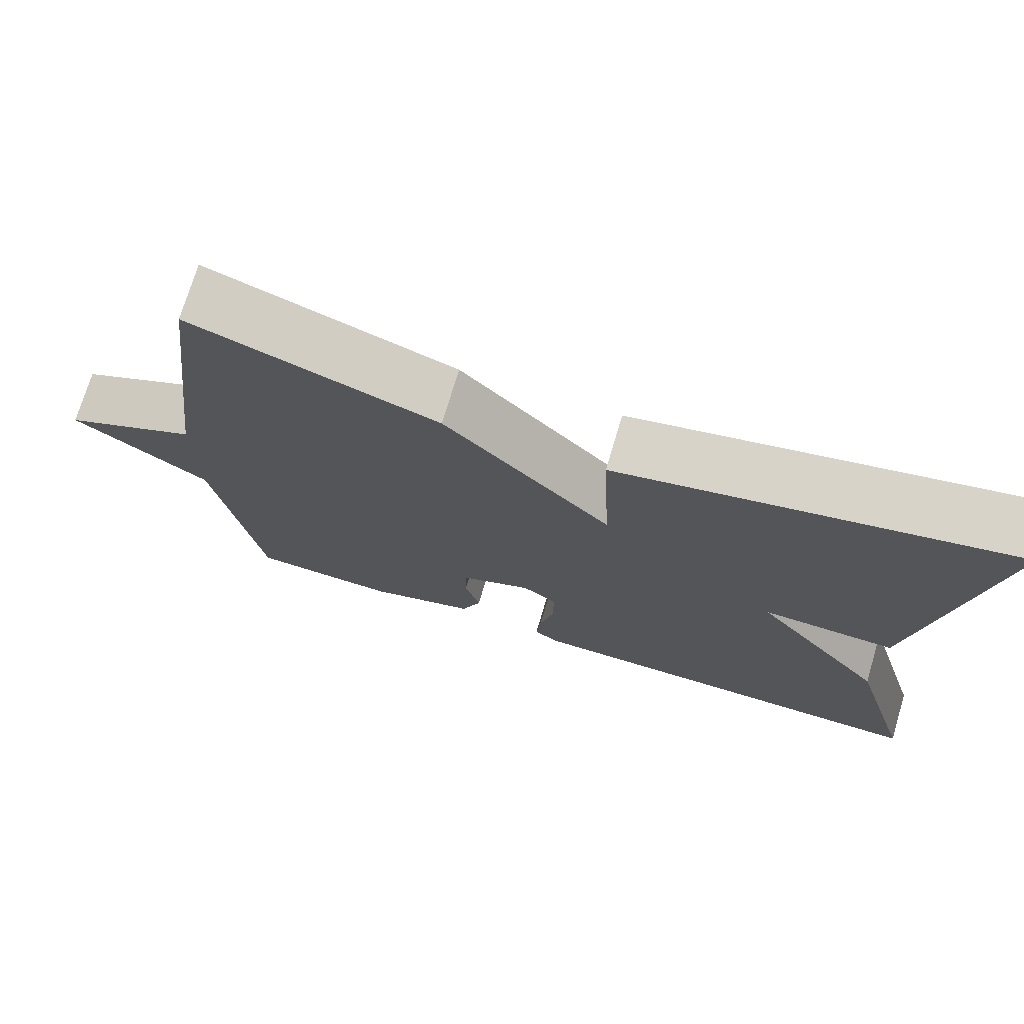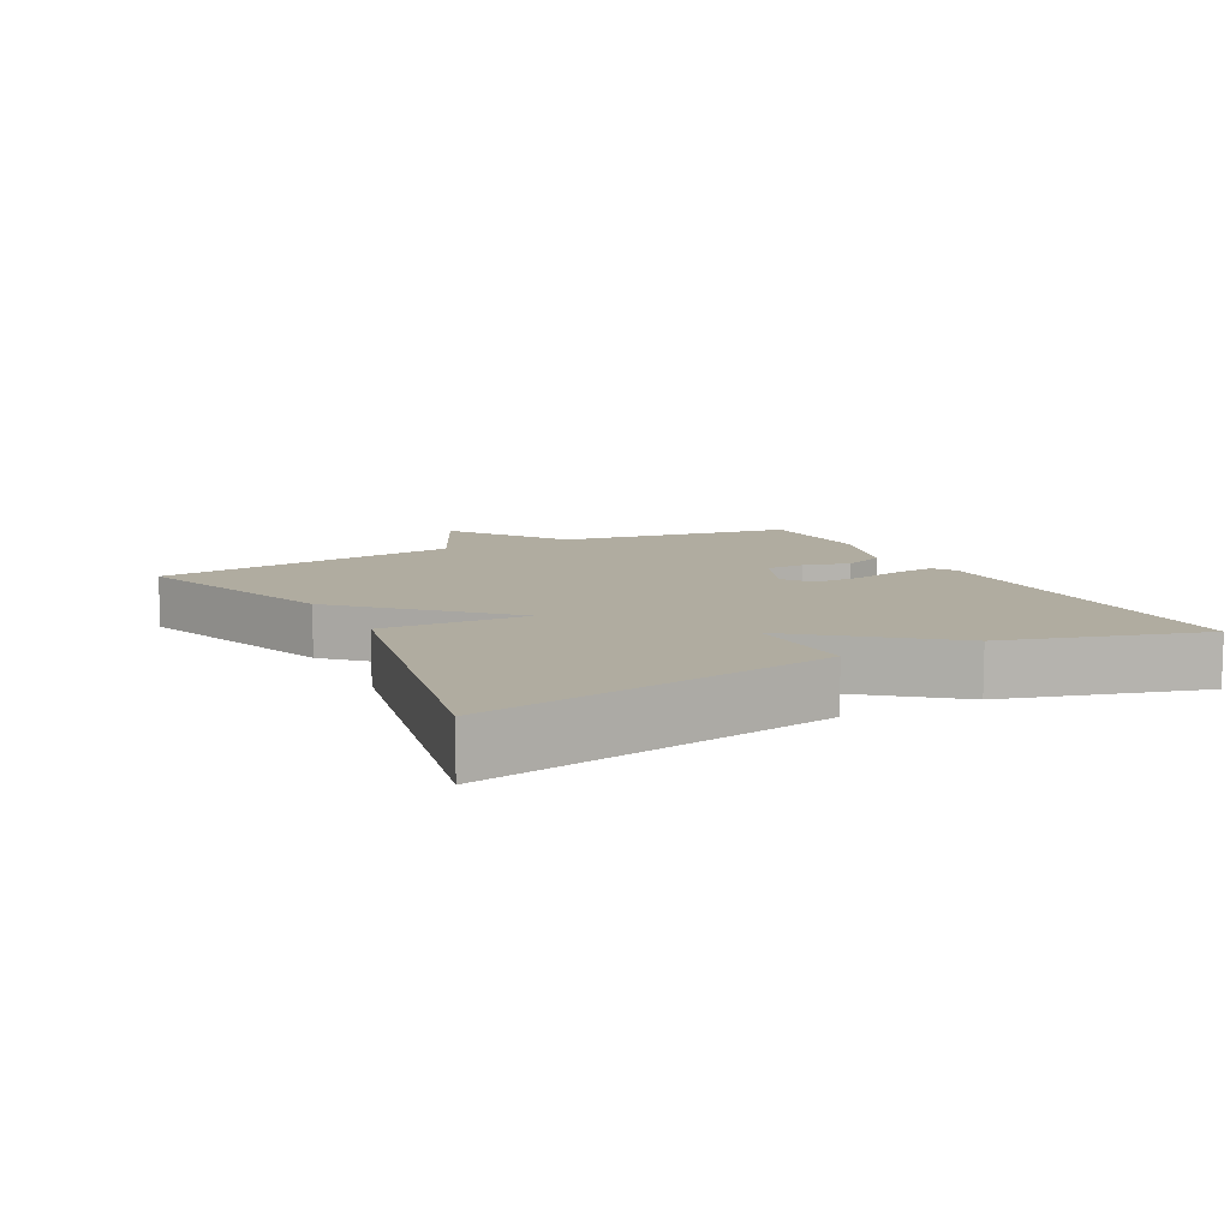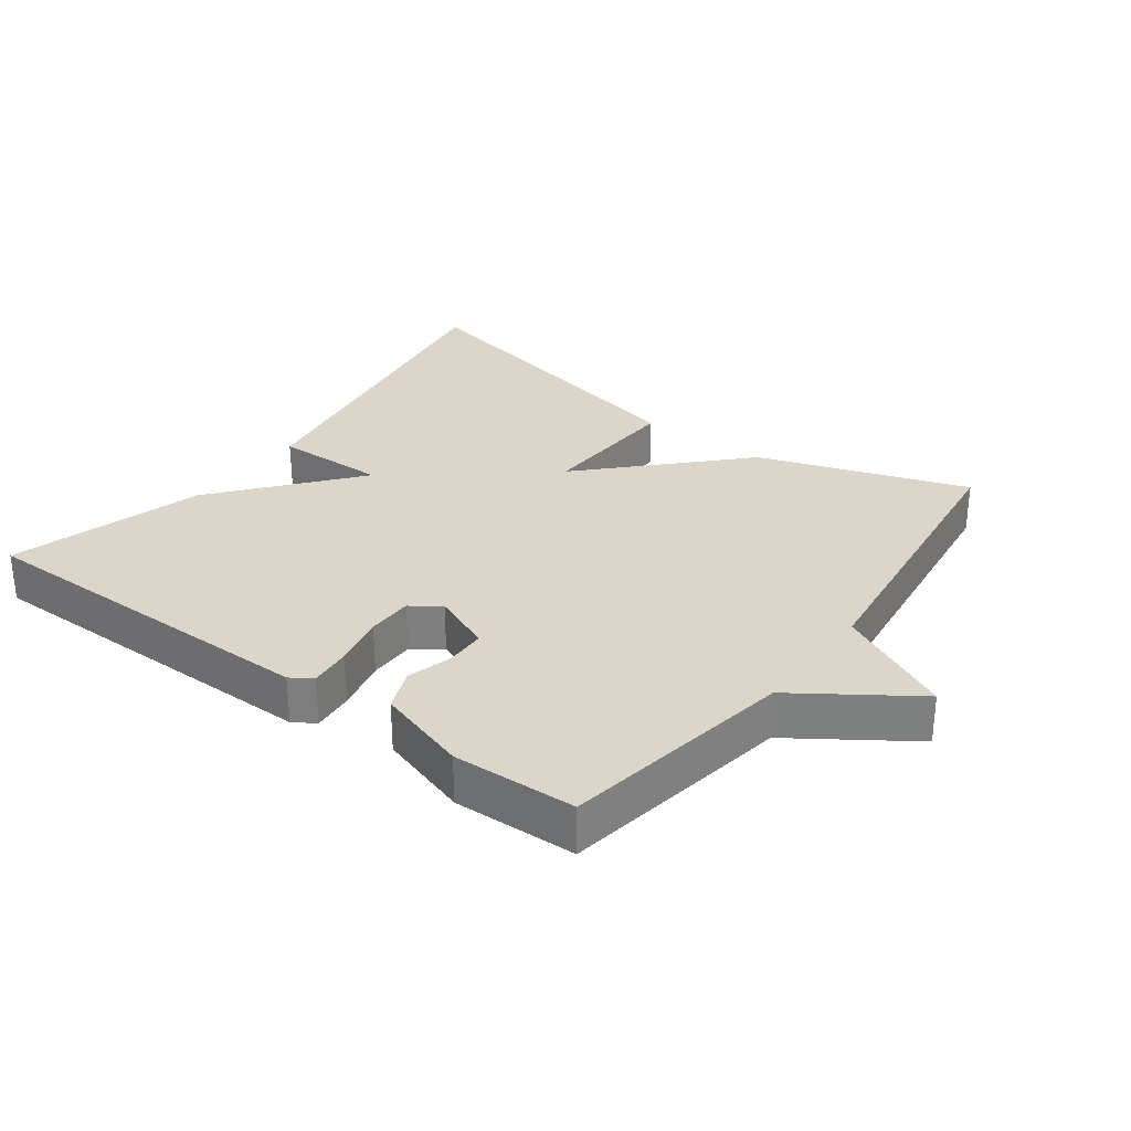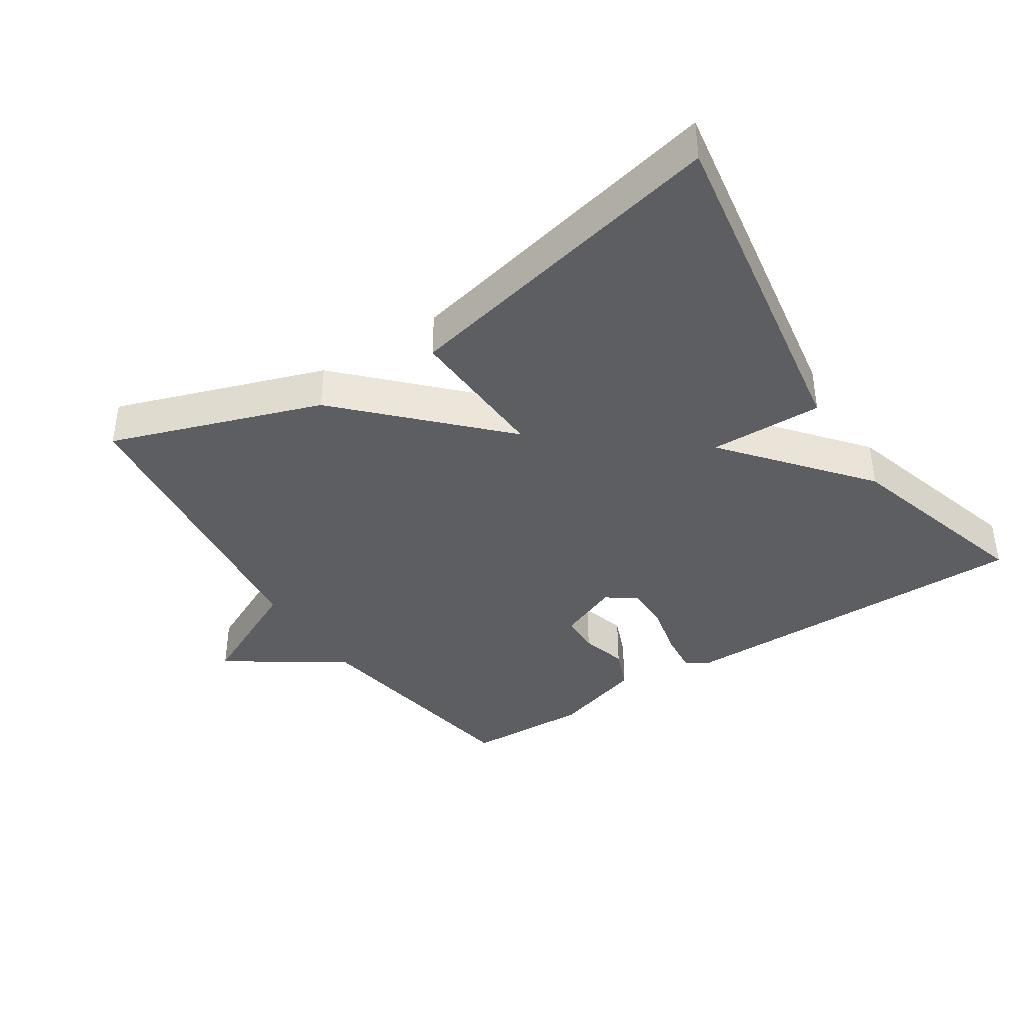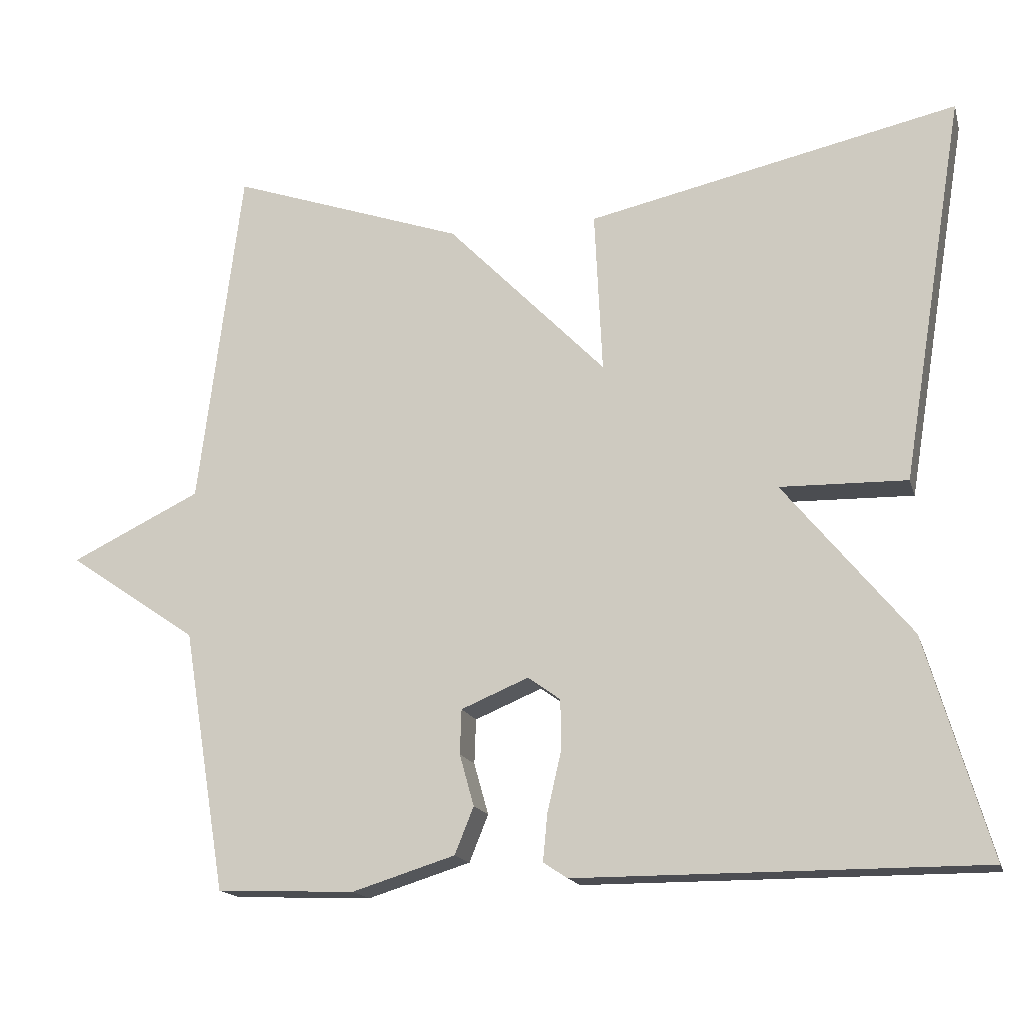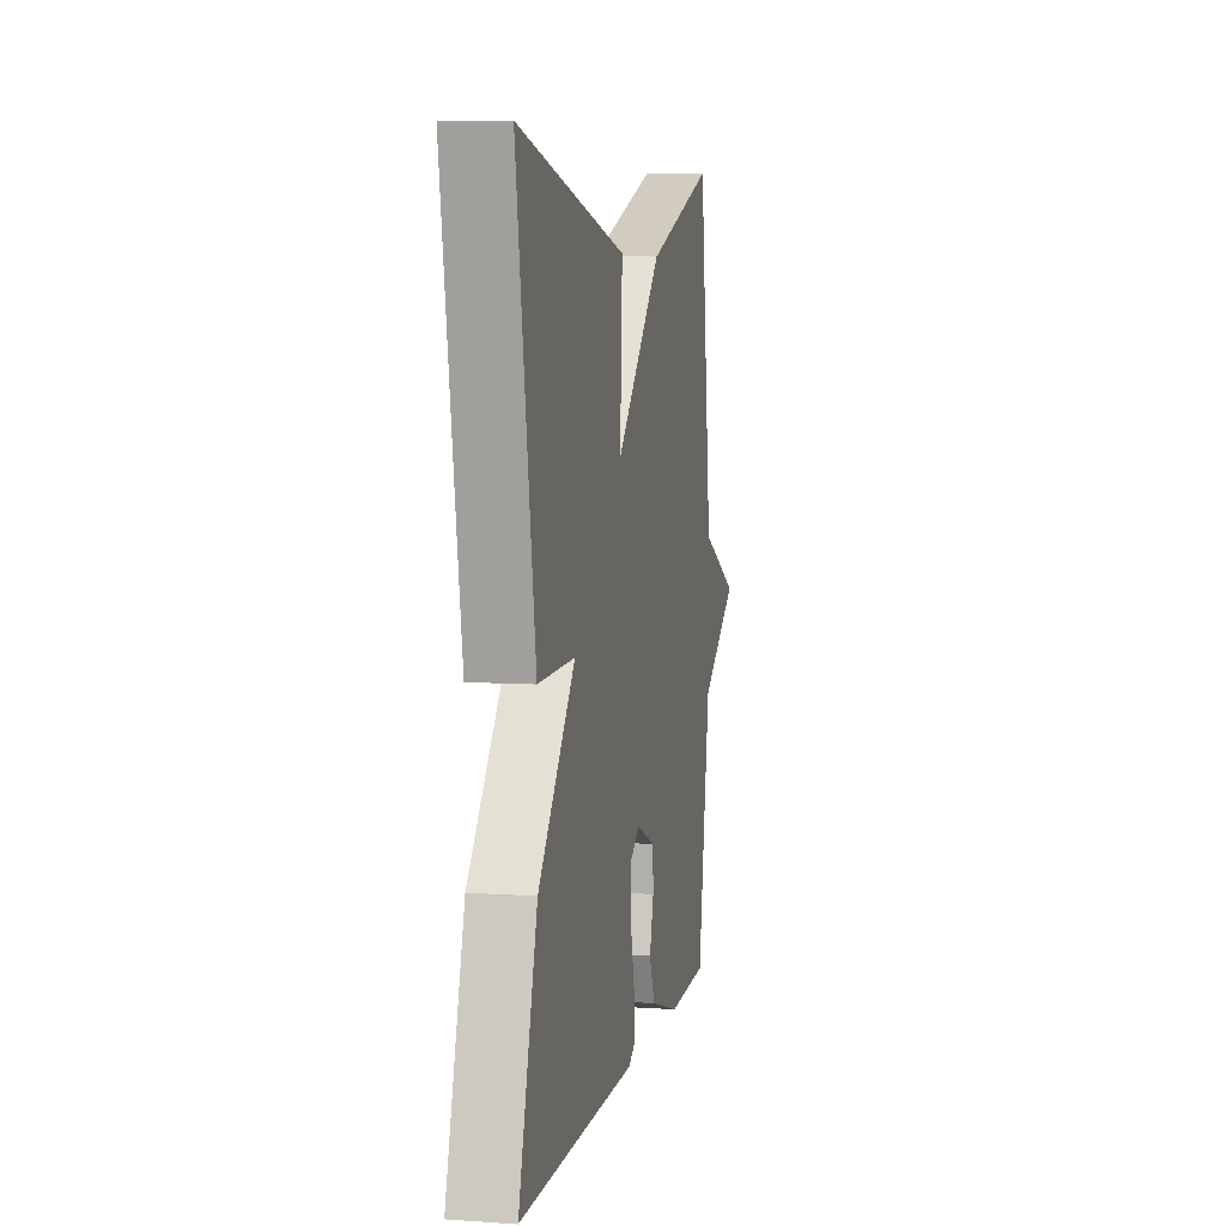
<metadata>
{"format":"obj","ext":"obj","renderer":"f3d","projection":"perspective","resolution":1024,"background":"white","views":[{"elev":73.1,"azim":16.6,"up":"+Z"},{"elev":10.0,"azim":62.2,"up":"+Y"},{"elev":30.1,"azim":-143.4,"up":"+Y"},{"elev":-39.3,"azim":33.2,"up":"+Y"},{"elev":-16.4,"azim":14.7,"up":"+Z"},{"elev":6.4,"azim":101.4,"up":"+Z"}]}
</metadata>
<code>
v -0.5 0.07 0.5
v -0.19 0.07 0.393
v 0.02 0.07 0.178
v 0.01 0.07 0.393
v 0.5 0.07 0.5
v 0.416 0.07 -0.011
v 0.249 0.07 -0.007
v 0.416 0.07 -0.211
v 0.5 0.07 -0.5
v -0.033 0.07 -0.499
v -0.065 0.07 -0.478
v -0.059 0.07 -0.416
v -0.041 0.07 -0.338
v -0.041 0.07 -0.27
v -0.084 0.07 -0.239
v -0.173 0.07 -0.276
v -0.175 0.07 -0.335
v -0.156 0.07 -0.403
v -0.181 0.07 -0.465
v -0.317 0.07 -0.507
v -0.5 0.07 -0.5
v -0.557 0.07 -0.154
v -0.729 0.07 -0.037
v -0.557 0.07 0.046
v -0.5 0 0.5
v -0.19 0 0.393
v 0.02 0 0.178
v 0.01 0 0.393
v 0.5 0 0.5
v 0.416 0 -0.011
v 0.249 0 -0.007
v 0.416 0 -0.211
v 0.5 0 -0.5
v -0.033 0 -0.499
v -0.065 0 -0.478
v -0.059 0 -0.416
v -0.041 0 -0.338
v -0.041 0 -0.27
v -0.084 0 -0.239
v -0.173 0 -0.276
v -0.175 0 -0.335
v -0.156 0 -0.403
v -0.181 0 -0.465
v -0.317 0 -0.507
v -0.5 0 -0.5
v -0.557 0 -0.154
v -0.729 0 -0.037
v -0.557 0 0.046
f 22 23 24
f 22 24 1
f 21 22 1
f 20 21 1
f 19 20 1
f 18 19 1
f 17 18 1
f 16 17 1 2
f 15 16 2 3
f 14 15 3
f 13 14 3
f 11 12 13
f 10 11 13
f 9 10 13
f 8 9 13
f 7 8 13
f 7 13 3
f 5 6 7
f 4 5 7
f 3 4 7
f 48 47 46
f 25 48 46
f 25 46 45
f 25 45 44
f 25 44 43
f 25 43 42
f 25 42 41
f 26 25 41 40
f 27 26 40 39
f 27 39 38
f 27 38 37
f 37 36 35
f 37 35 34
f 37 34 33
f 37 33 32
f 37 32 31
f 27 37 31
f 31 30 29
f 31 29 28
f 31 28 27
f 1 25 26 2
f 2 26 27 3
f 3 27 28 4
f 4 28 29 5
f 5 29 30 6
f 6 30 31 7
f 7 31 32 8
f 8 32 33 9
f 9 33 34 10
f 10 34 35 11
f 11 35 36 12
f 12 36 37 13
f 13 37 38 14
f 14 38 39 15
f 15 39 40 16
f 16 40 41 17
f 17 41 42 18
f 18 42 43 19
f 19 43 44 20
f 20 44 45 21
f 21 45 46 22
f 22 46 47 23
f 23 47 48 24
f 24 48 25 1

</code>
